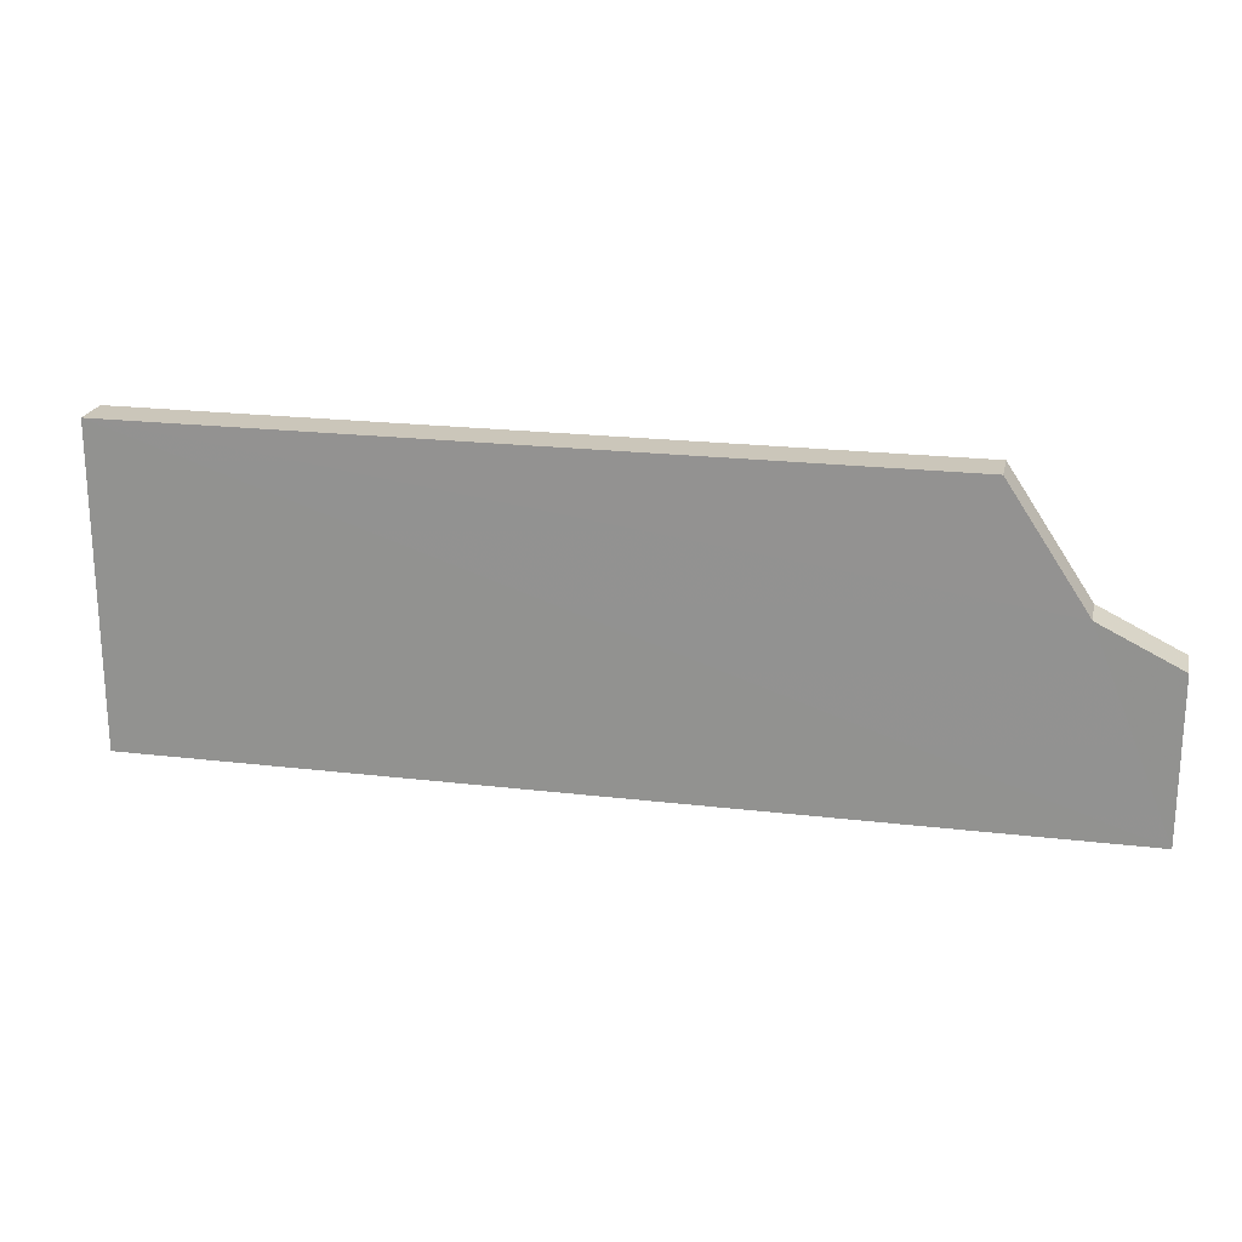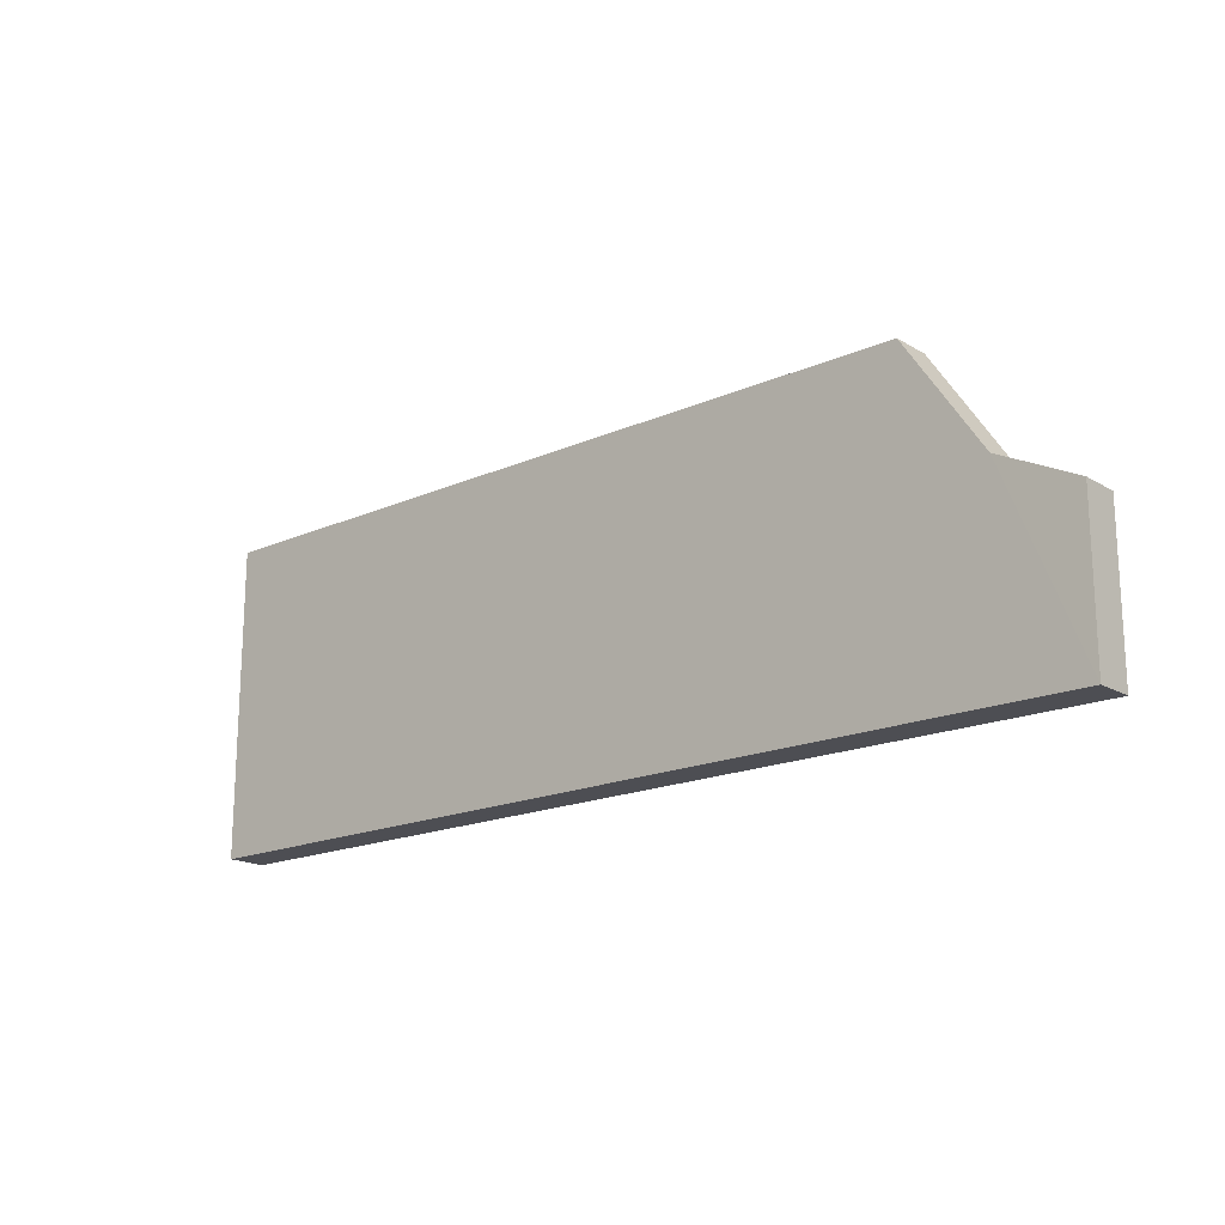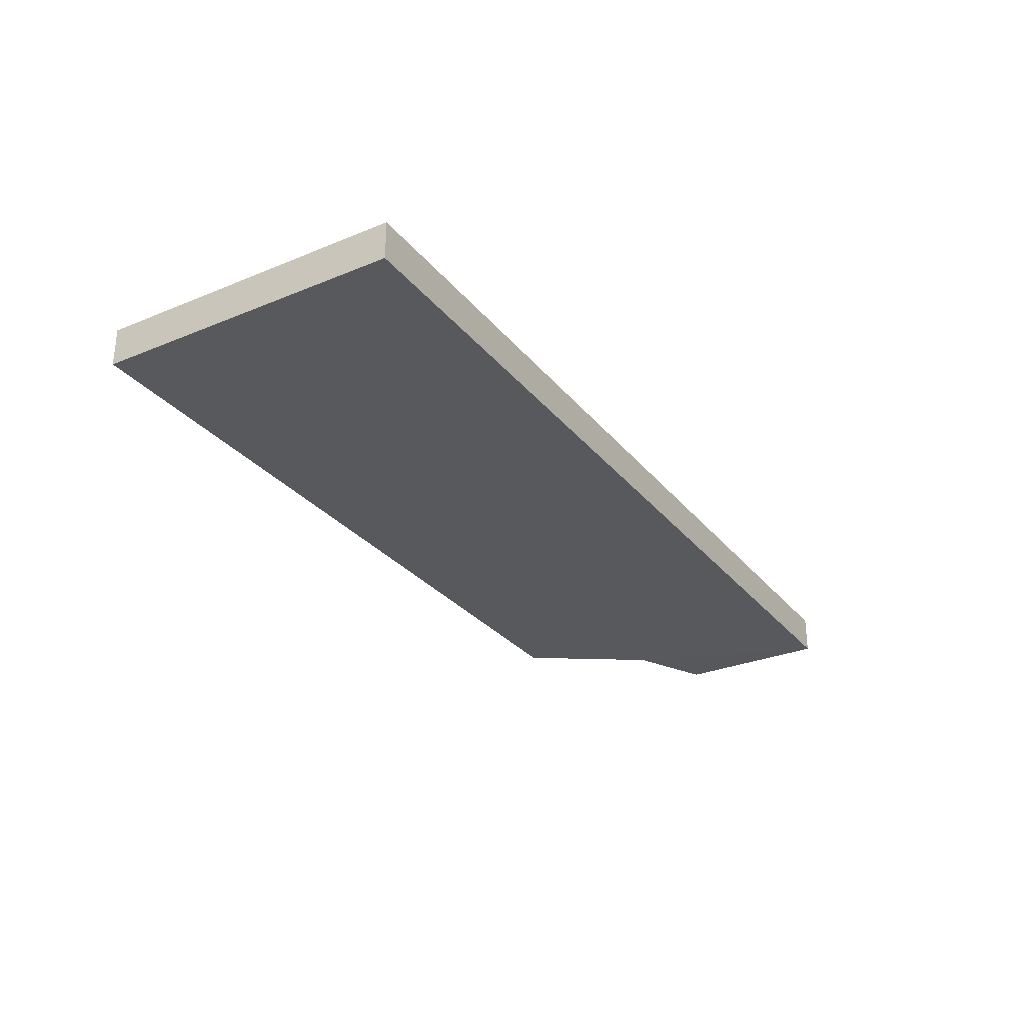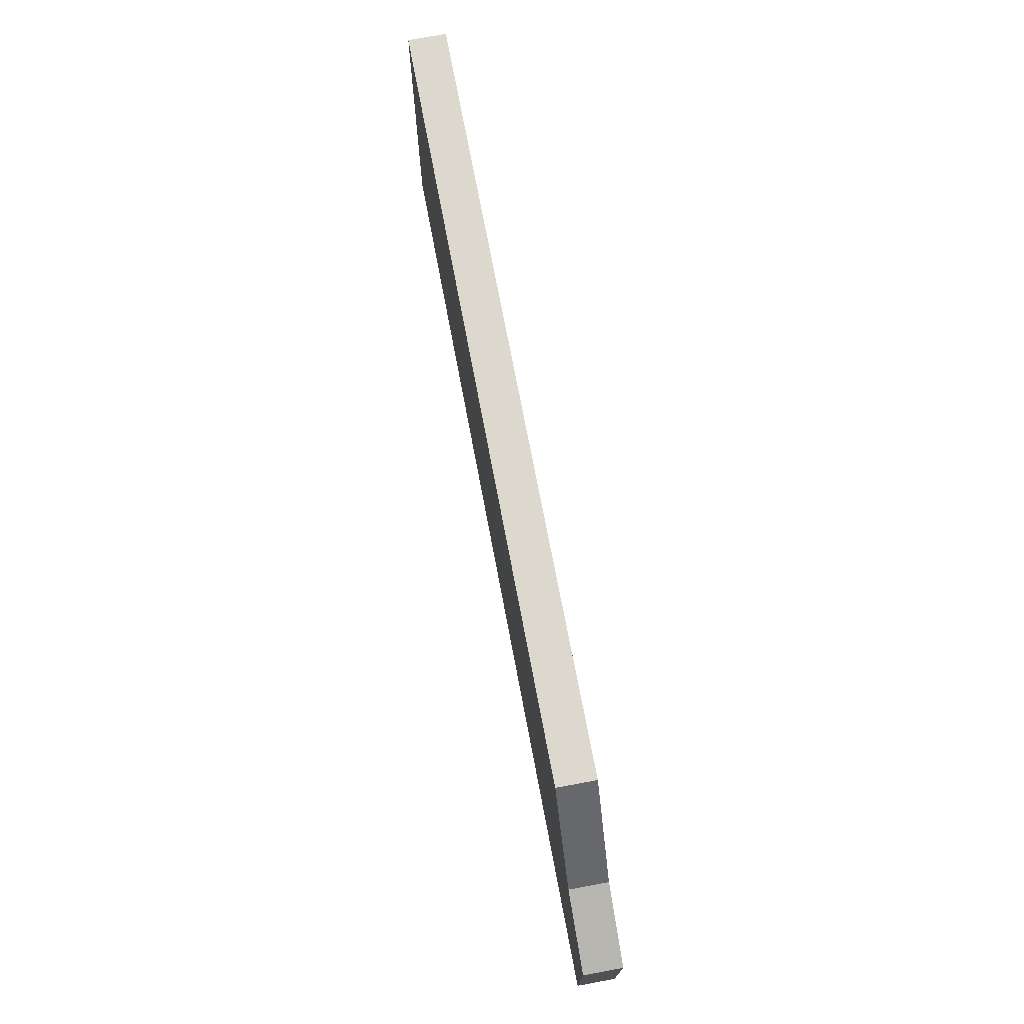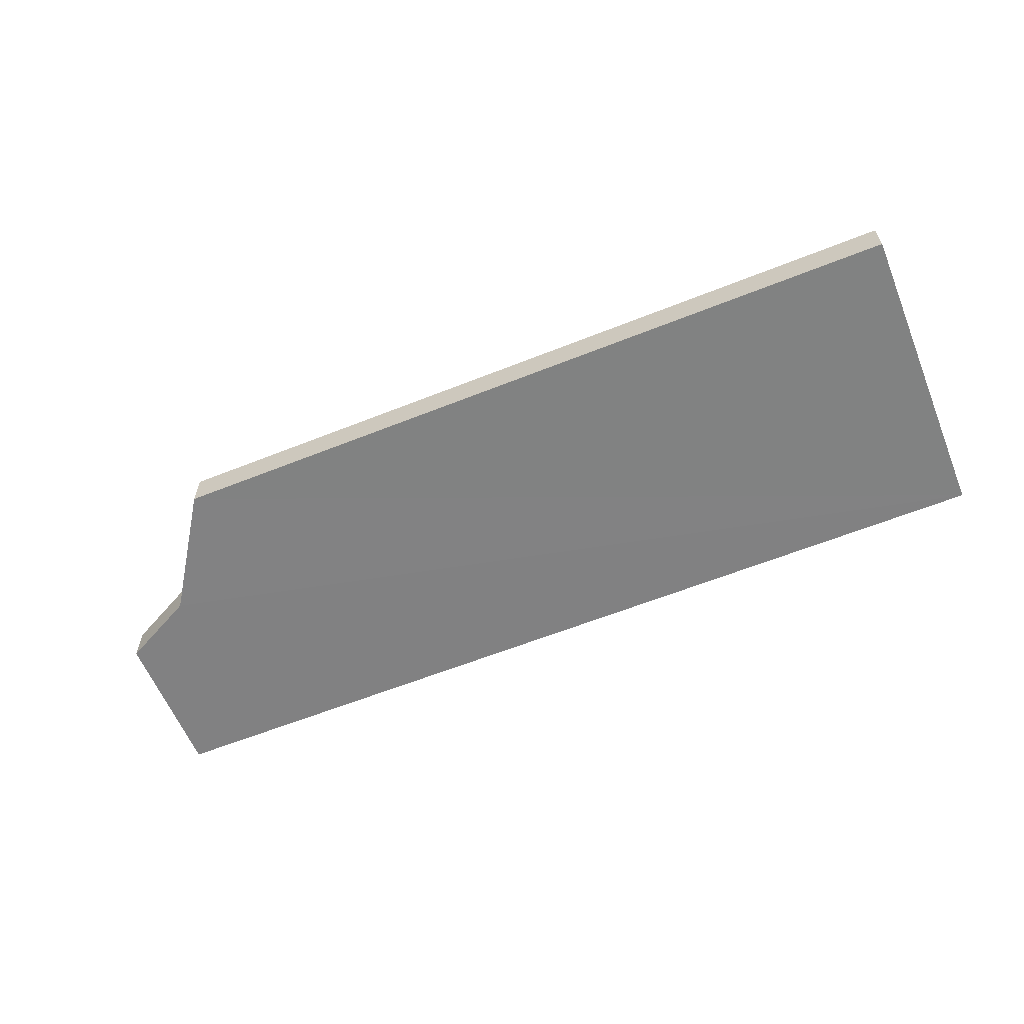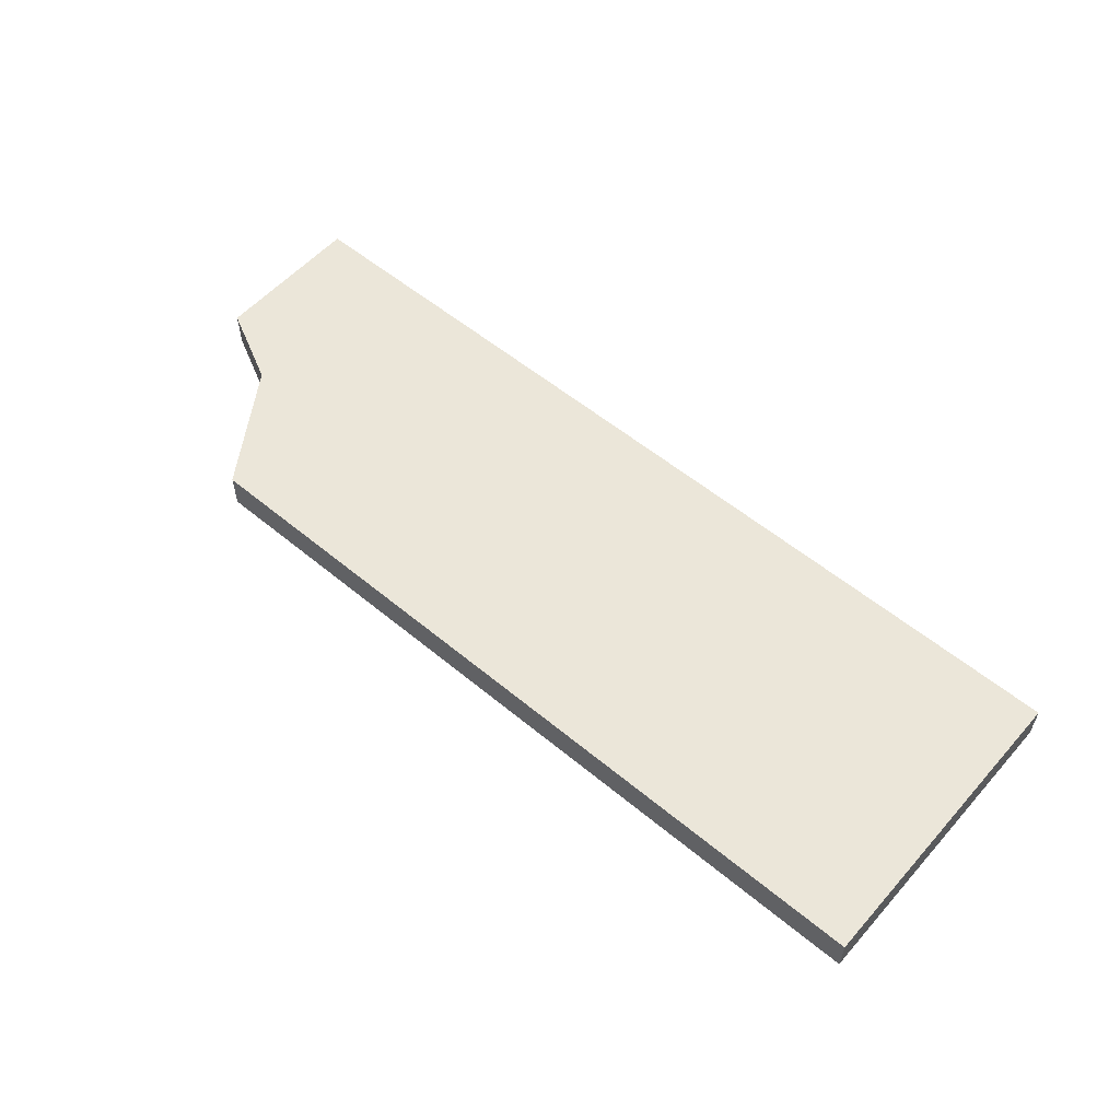
<metadata>
{"format":"obj","ext":"obj","renderer":"f3d","projection":"perspective","resolution":1024,"background":"white","views":[{"elev":21.1,"azim":12.1,"up":"+Y"},{"elev":-17.8,"azim":40.8,"up":"+Y"},{"elev":-29.3,"azim":-58.8,"up":"+Z"},{"elev":72.2,"azim":79.3,"up":"+Y"},{"elev":-60.6,"azim":-157.8,"up":"+Z"},{"elev":56.3,"azim":-139.1,"up":"+Z"}]}
</metadata>
<code>
o 5833
v 2243 1859 7.424
v 2243 1859 7.415
v 2243 1859 7.415
v 2243 1859 7.415
v 2243 1859 7.424
v 2243 1859 7.415
v 2243 1859 7.424
v 2243 1859 7.424
v 2243 1859 7.424
v 2243 1859 7.424
v 2243 1859 7.424
v 2243 1859 7.415
v 2243 1859 7.424
v 2243 1859 7.424
v 2243 1859 7.424
v 2243 1859 7.424
v 2243 1859 7.424
v 2243 1859 7.424
v 2243 1859 7.415
v 2243 1859 7.415
v 2243 1859 7.415
v 2243 1859 7.415
v 2243 1859 7.415
v 2243 1859 7.415
v 2243 1859 7.424
v 2243 1859 7.415
v 2243 1859 7.424
v 2243 1859 7.424
v 2243 1859 7.415
v 2243 1859 7.415
v 2243 1859 7.415
v 2243 1859 7.415
f 1 2 3
f 4 5 3
f 1 6 7
f 6 8 9
f 10 5 11
f 10 12 13
f 14 8 15
f 12 16 17
f 1 16 18
f 14 2 18
f 19 5 18
f 19 16 20
f 14 21 20
f 22 2 20
f 19 23 24
f 22 25 26
f 27 28 25
f 24 29 30
f 25 31 29
f 32 21 29

</code>
